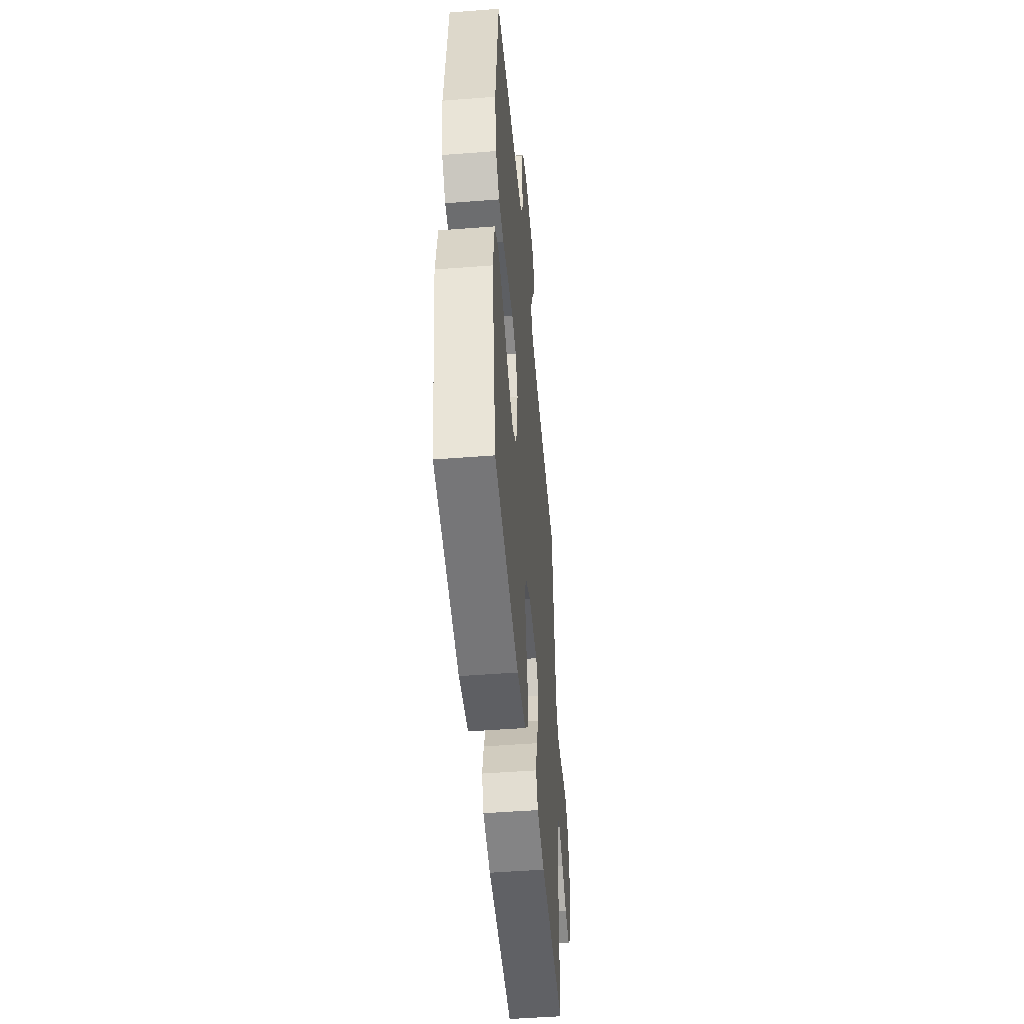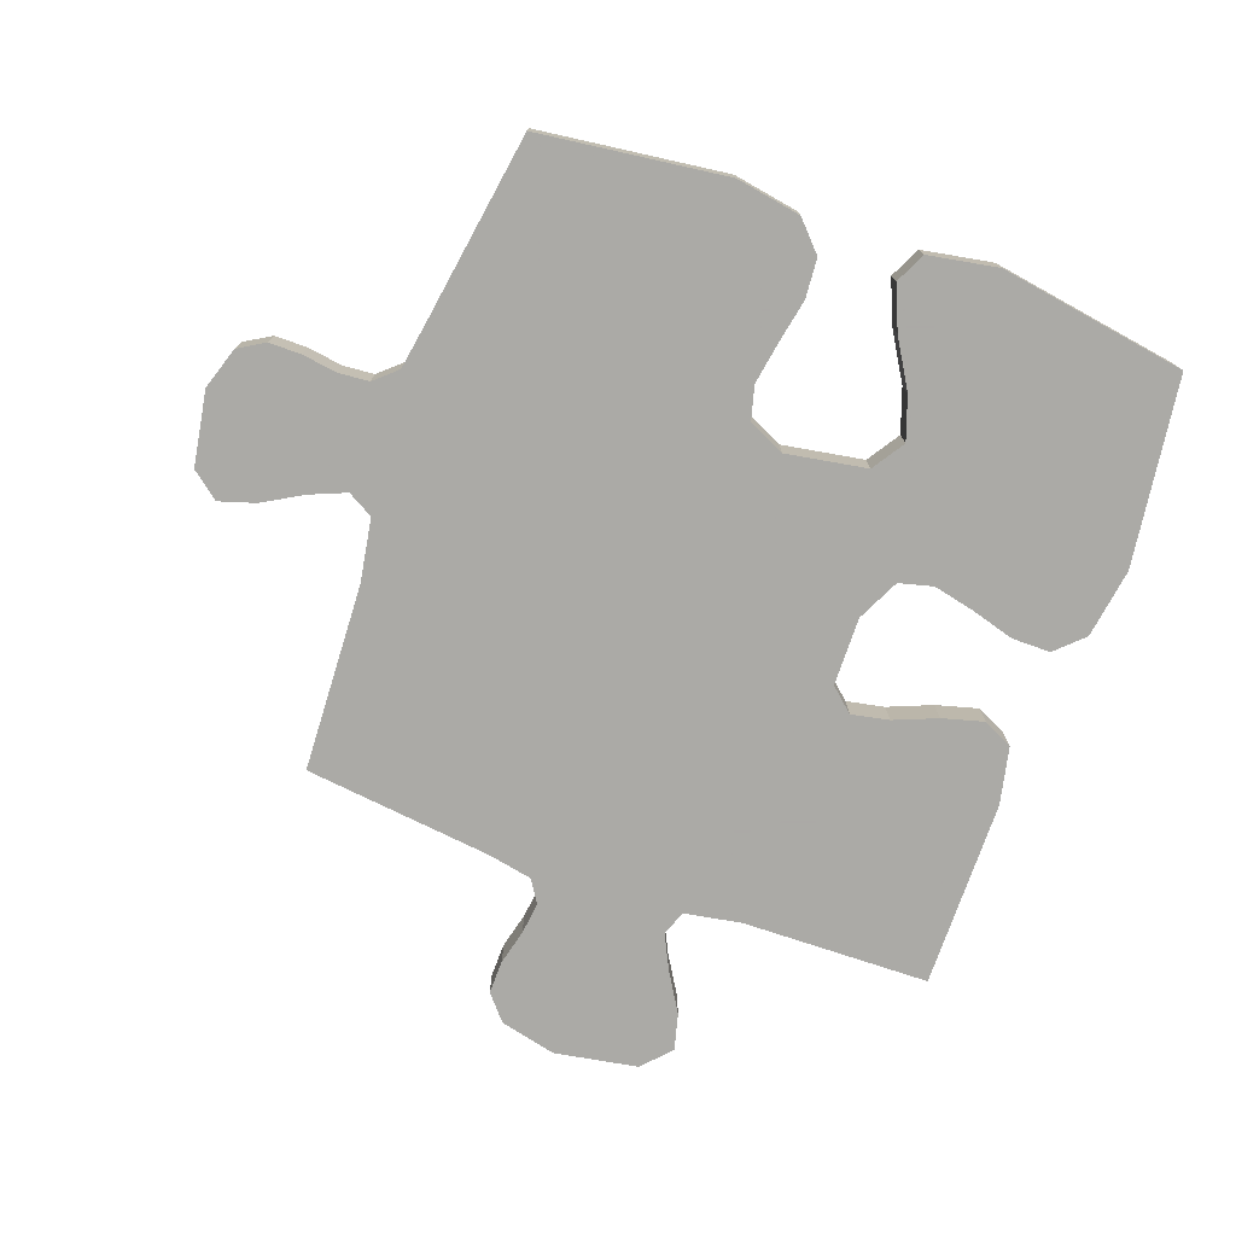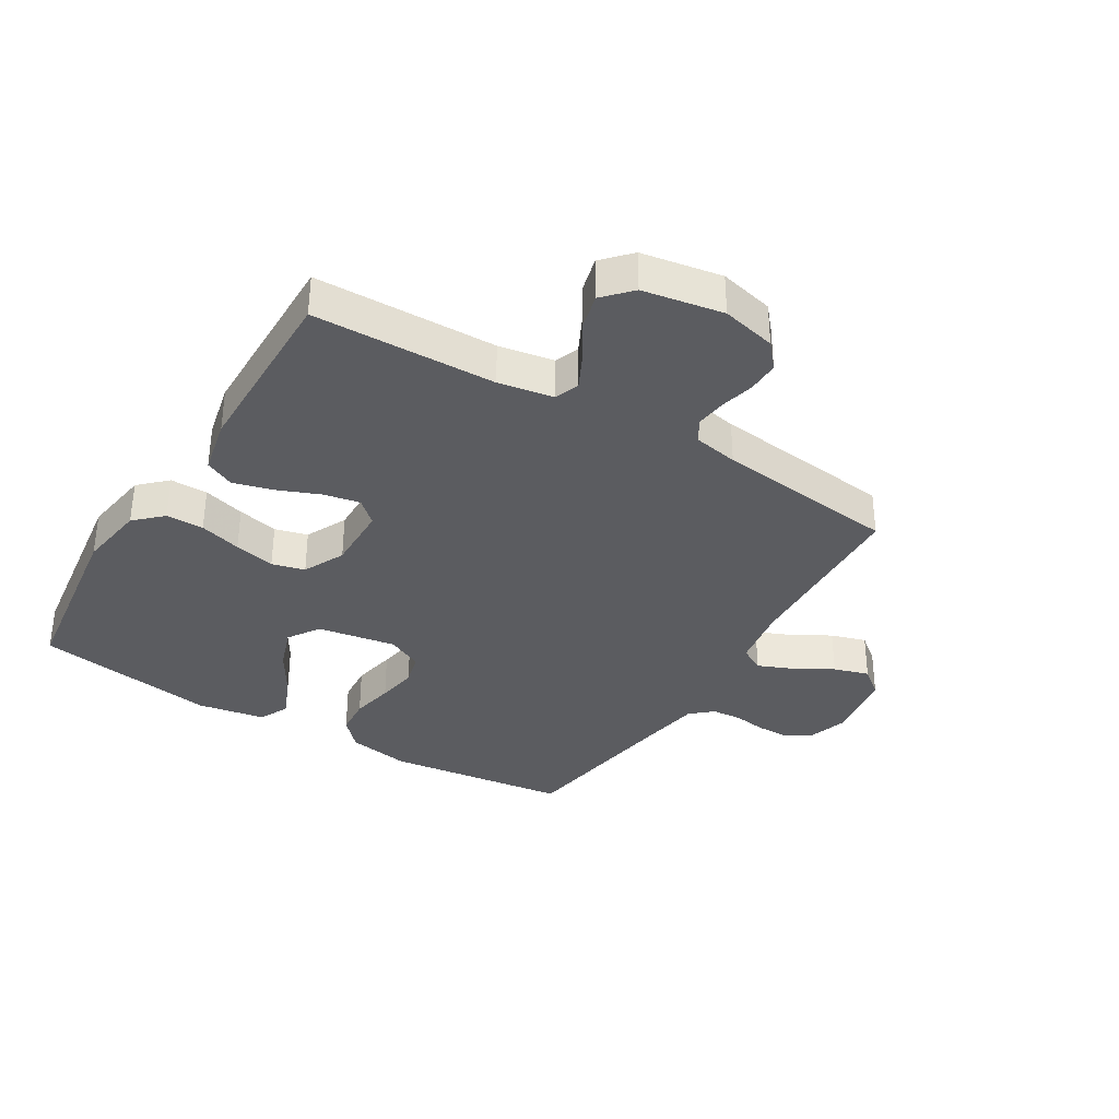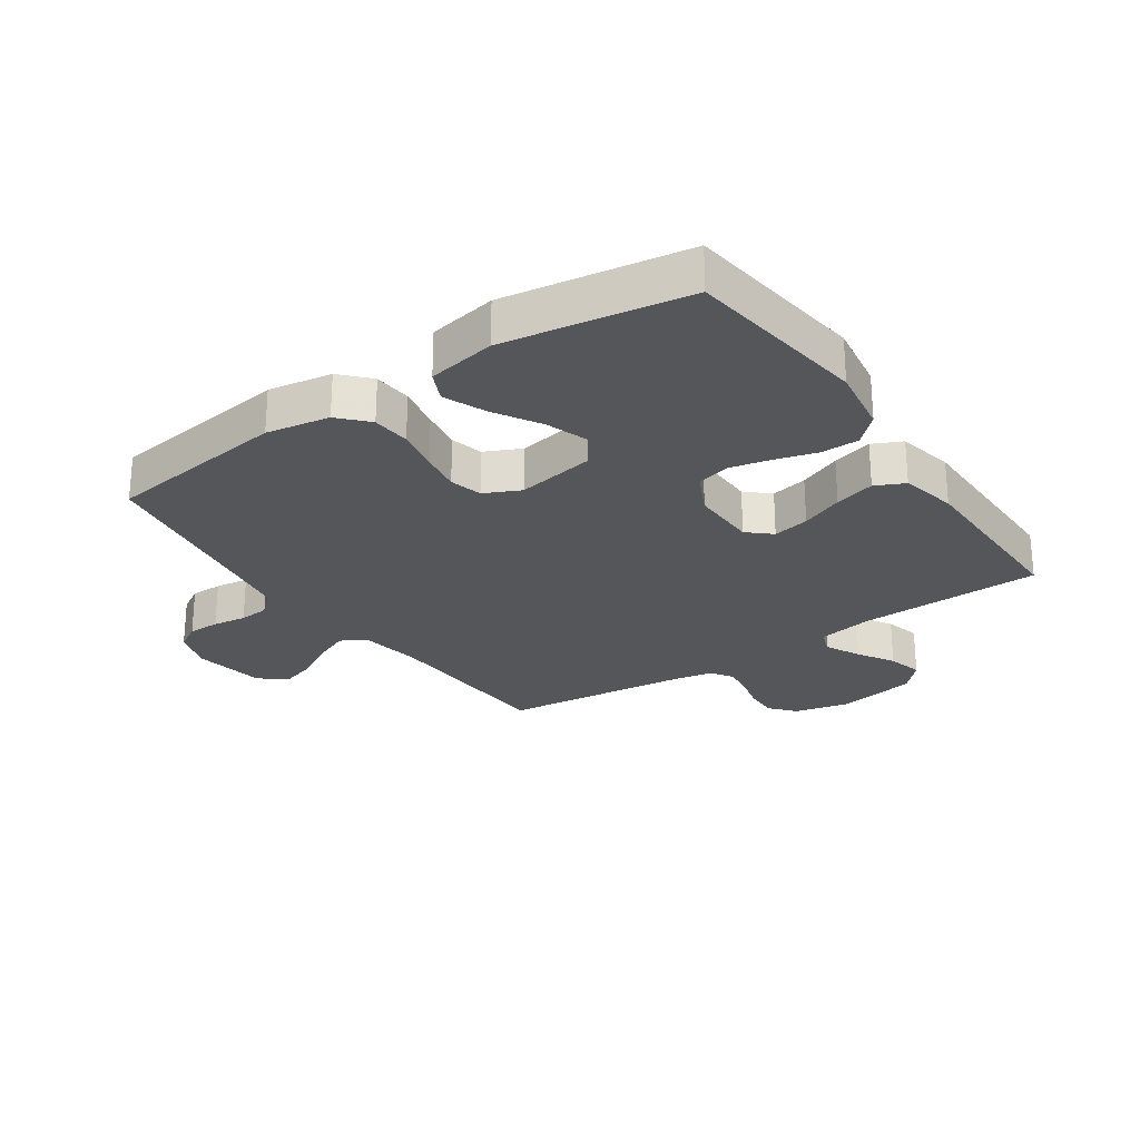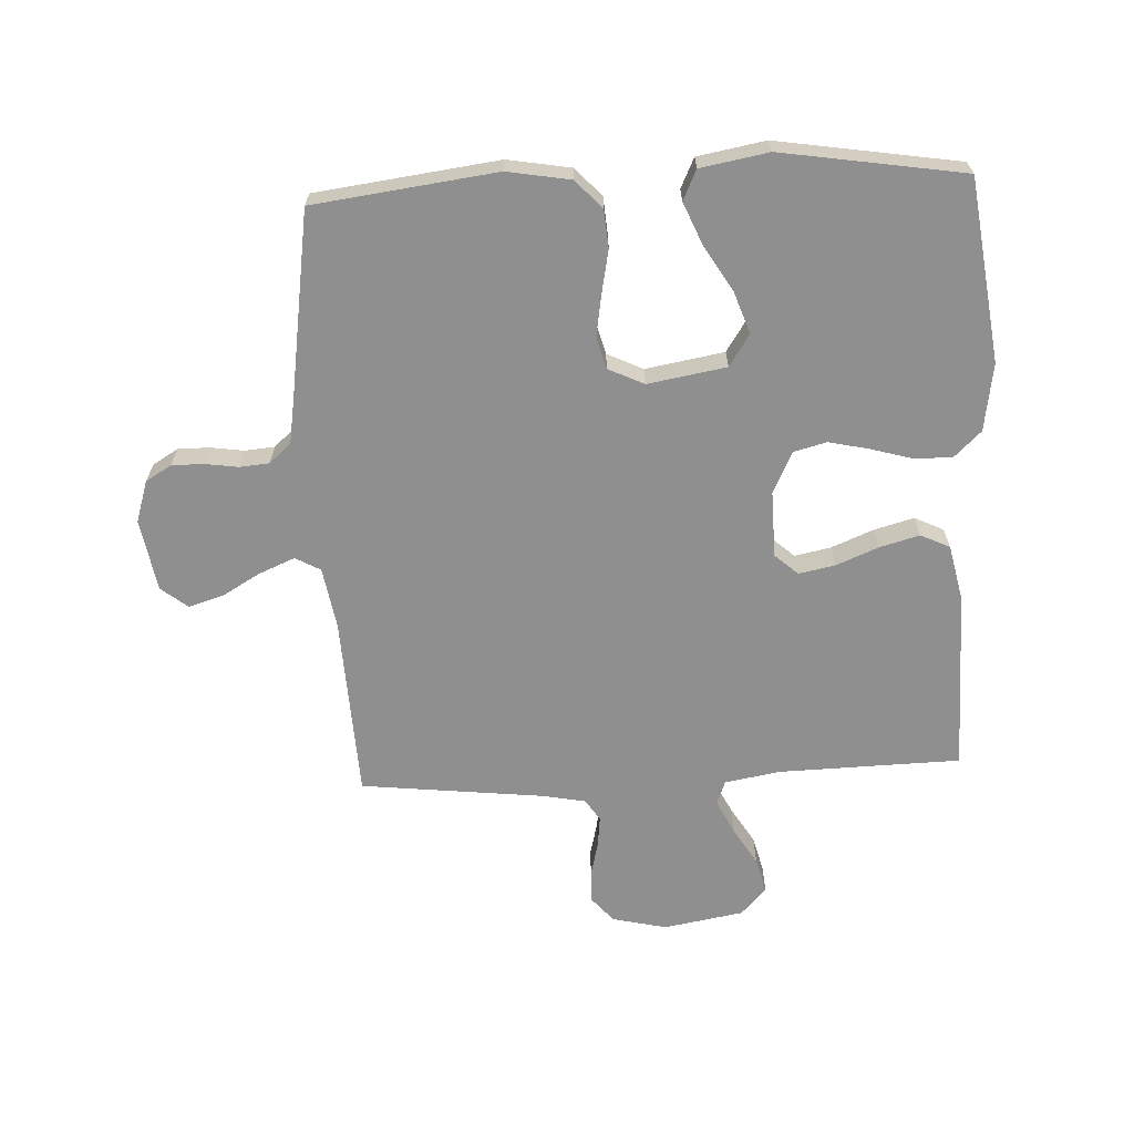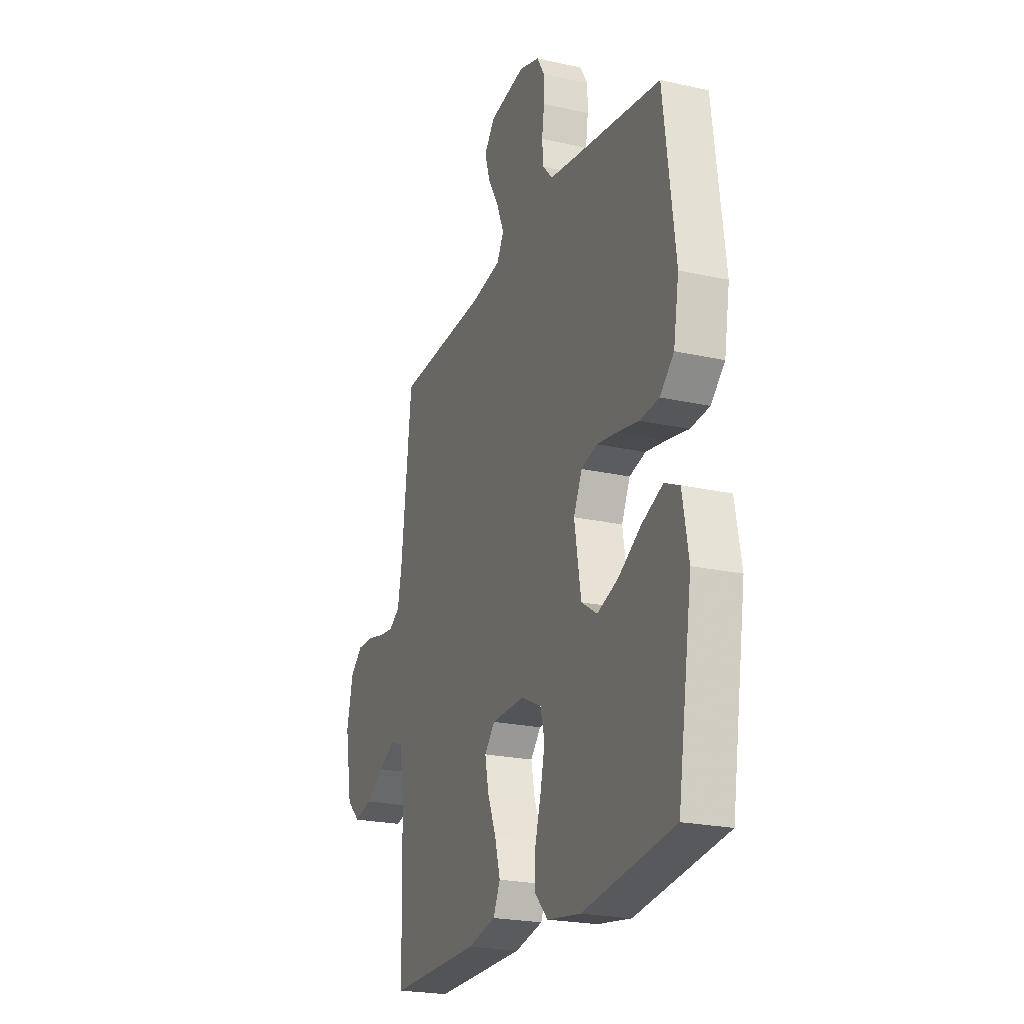
<metadata>
{"format":"obj","ext":"obj","renderer":"f3d","projection":"perspective","resolution":1024,"background":"white","views":[{"elev":-49.4,"azim":94.9,"up":"+Z"},{"elev":-75.7,"azim":70.2,"up":"+Y"},{"elev":-35.0,"azim":-121.3,"up":"+Y"},{"elev":-25.8,"azim":124.4,"up":"+Y"},{"elev":-65.4,"azim":92.8,"up":"+Y"},{"elev":-22.6,"azim":68.9,"up":"+Z"}]}
</metadata>
<code>
v -0.5 0.07 -0.5
v -0.507 0.07 -0.2
v -0.523 0.07 -0.109
v -0.563 0.07 -0.094
v -0.619 0.07 -0.122
v -0.68 0.07 -0.159
v -0.738 0.07 -0.174
v -0.783 0.07 -0.132
v -0.806 0.07 0
v -0.785 0.07 0.09
v -0.744 0.07 0.125
v -0.691 0.07 0.124
v -0.635 0.07 0.11
v -0.584 0.07 0.104
v -0.548 0.07 0.127
v -0.534 0.07 0.2
v -0.5 0.07 0.5
v -0.2 0.07 0.514
v -0.099 0.07 0.531
v -0.076 0.07 0.572
v -0.1 0.07 0.63
v -0.136 0.07 0.693
v -0.154 0.07 0.751
v -0.119 0.07 0.795
v 0 0.07 0.815
v 0.068 0.07 0.793
v 0.093 0.07 0.751
v 0.093 0.07 0.699
v 0.085 0.07 0.644
v 0.089 0.07 0.595
v 0.121 0.07 0.559
v 0.2 0.07 0.546
v 0.5 0.07 0.5
v 0.538 0.07 0.2
v 0.52 0.07 0.096
v 0.474 0.07 0.053
v 0.411 0.07 0.048
v 0.34 0.07 0.062
v 0.273 0.07 0.073
v 0.22 0.07 0.059
v 0.192 0.07 0
v 0.214 0.07 -0.129
v 0.266 0.07 -0.163
v 0.335 0.07 -0.139
v 0.41 0.07 -0.094
v 0.479 0.07 -0.065
v 0.528 0.07 -0.088
v 0.548 0.07 -0.2
v 0.5 0.07 -0.5
v 0.2 0.07 -0.54
v 0.089 0.07 -0.523
v 0.047 0.07 -0.479
v 0.047 0.07 -0.417
v 0.067 0.07 -0.348
v 0.082 0.07 -0.281
v 0.068 0.07 -0.227
v 0 0.07 -0.194
v -0.109 0.07 -0.196
v -0.143 0.07 -0.234
v -0.131 0.07 -0.294
v -0.103 0.07 -0.363
v -0.085 0.07 -0.429
v -0.108 0.07 -0.477
v -0.2 0.07 -0.497
v -0.5 0 -0.5
v -0.507 0 -0.2
v -0.523 0 -0.109
v -0.563 0 -0.094
v -0.619 0 -0.122
v -0.68 0 -0.159
v -0.738 0 -0.174
v -0.783 0 -0.132
v -0.806 0 0
v -0.785 0 0.09
v -0.744 0 0.125
v -0.691 0 0.124
v -0.635 0 0.11
v -0.584 0 0.104
v -0.548 0 0.127
v -0.534 0 0.2
v -0.5 0 0.5
v -0.2 0 0.514
v -0.099 0 0.531
v -0.076 0 0.572
v -0.1 0 0.63
v -0.136 0 0.693
v -0.154 0 0.751
v -0.119 0 0.795
v 0 0 0.815
v 0.068 0 0.793
v 0.093 0 0.751
v 0.093 0 0.699
v 0.085 0 0.644
v 0.089 0 0.595
v 0.121 0 0.559
v 0.2 0 0.546
v 0.5 0 0.5
v 0.538 0 0.2
v 0.52 0 0.096
v 0.474 0 0.053
v 0.411 0 0.048
v 0.34 0 0.062
v 0.273 0 0.073
v 0.22 0 0.059
v 0.192 0 0
v 0.214 0 -0.129
v 0.266 0 -0.163
v 0.335 0 -0.139
v 0.41 0 -0.094
v 0.479 0 -0.065
v 0.528 0 -0.088
v 0.548 0 -0.2
v 0.5 0 -0.5
v 0.2 0 -0.54
v 0.089 0 -0.523
v 0.047 0 -0.479
v 0.047 0 -0.417
v 0.067 0 -0.348
v 0.082 0 -0.281
v 0.068 0 -0.227
v 0 0 -0.194
v -0.109 0 -0.196
v -0.143 0 -0.234
v -0.131 0 -0.294
v -0.103 0 -0.363
v -0.085 0 -0.429
v -0.108 0 -0.477
v -0.2 0 -0.497
f 64 1 2
f 63 64 2
f 62 63 2
f 61 62 2
f 60 61 2
f 59 60 2 3
f 58 59 3 4
f 57 58 4
f 52 53 54
f 51 52 54
f 50 51 54
f 49 50 54
f 48 49 54
f 47 48 54
f 46 47 54
f 45 46 54
f 44 45 54
f 43 44 54 55
f 42 43 55 56
f 36 37 38
f 35 36 38
f 34 35 38
f 33 34 38
f 32 33 38
f 31 32 38 39
f 30 31 39 40
f 27 28 29
f 26 27 29
f 25 26 29
f 24 25 29
f 23 24 29
f 22 23 29
f 21 22 29
f 20 21 29 30
f 30 40 41
f 20 30 41
f 19 20 41
f 16 17 18
f 42 56 57
f 41 42 57
f 19 41 57
f 18 19 57
f 16 18 57
f 15 16 57
f 11 12 13
f 10 11 13
f 9 10 13
f 8 9 13
f 7 8 13
f 6 7 13
f 5 6 13
f 14 15 57 4
f 4 5 13 14
f 66 65 128
f 66 128 127
f 66 127 126
f 66 126 125
f 66 125 124
f 67 66 124 123
f 68 67 123 122
f 68 122 121
f 118 117 116
f 118 116 115
f 118 115 114
f 118 114 113
f 118 113 112
f 118 112 111
f 118 111 110
f 118 110 109
f 118 109 108
f 119 118 108 107
f 120 119 107 106
f 102 101 100
f 102 100 99
f 102 99 98
f 102 98 97
f 102 97 96
f 103 102 96 95
f 104 103 95 94
f 93 92 91
f 93 91 90
f 93 90 89
f 93 89 88
f 93 88 87
f 93 87 86
f 93 86 85
f 94 93 85 84
f 105 104 94
f 105 94 84
f 105 84 83
f 82 81 80
f 121 120 106
f 121 106 105
f 121 105 83
f 121 83 82
f 121 82 80
f 121 80 79
f 77 76 75
f 77 75 74
f 77 74 73
f 77 73 72
f 77 72 71
f 77 71 70
f 77 70 69
f 68 121 79 78
f 78 77 69 68
f 1 65 66 2
f 2 66 67 3
f 3 67 68 4
f 4 68 69 5
f 5 69 70 6
f 6 70 71 7
f 7 71 72 8
f 8 72 73 9
f 9 73 74 10
f 10 74 75 11
f 11 75 76 12
f 12 76 77 13
f 13 77 78 14
f 14 78 79 15
f 15 79 80 16
f 16 80 81 17
f 17 81 82 18
f 18 82 83 19
f 19 83 84 20
f 20 84 85 21
f 21 85 86 22
f 22 86 87 23
f 23 87 88 24
f 24 88 89 25
f 25 89 90 26
f 26 90 91 27
f 27 91 92 28
f 28 92 93 29
f 29 93 94 30
f 30 94 95 31
f 31 95 96 32
f 32 96 97 33
f 33 97 98 34
f 34 98 99 35
f 35 99 100 36
f 36 100 101 37
f 37 101 102 38
f 38 102 103 39
f 39 103 104 40
f 40 104 105 41
f 41 105 106 42
f 42 106 107 43
f 43 107 108 44
f 44 108 109 45
f 45 109 110 46
f 46 110 111 47
f 47 111 112 48
f 48 112 113 49
f 49 113 114 50
f 50 114 115 51
f 51 115 116 52
f 52 116 117 53
f 53 117 118 54
f 54 118 119 55
f 55 119 120 56
f 56 120 121 57
f 57 121 122 58
f 58 122 123 59
f 59 123 124 60
f 60 124 125 61
f 61 125 126 62
f 62 126 127 63
f 63 127 128 64
f 64 128 65 1

</code>
